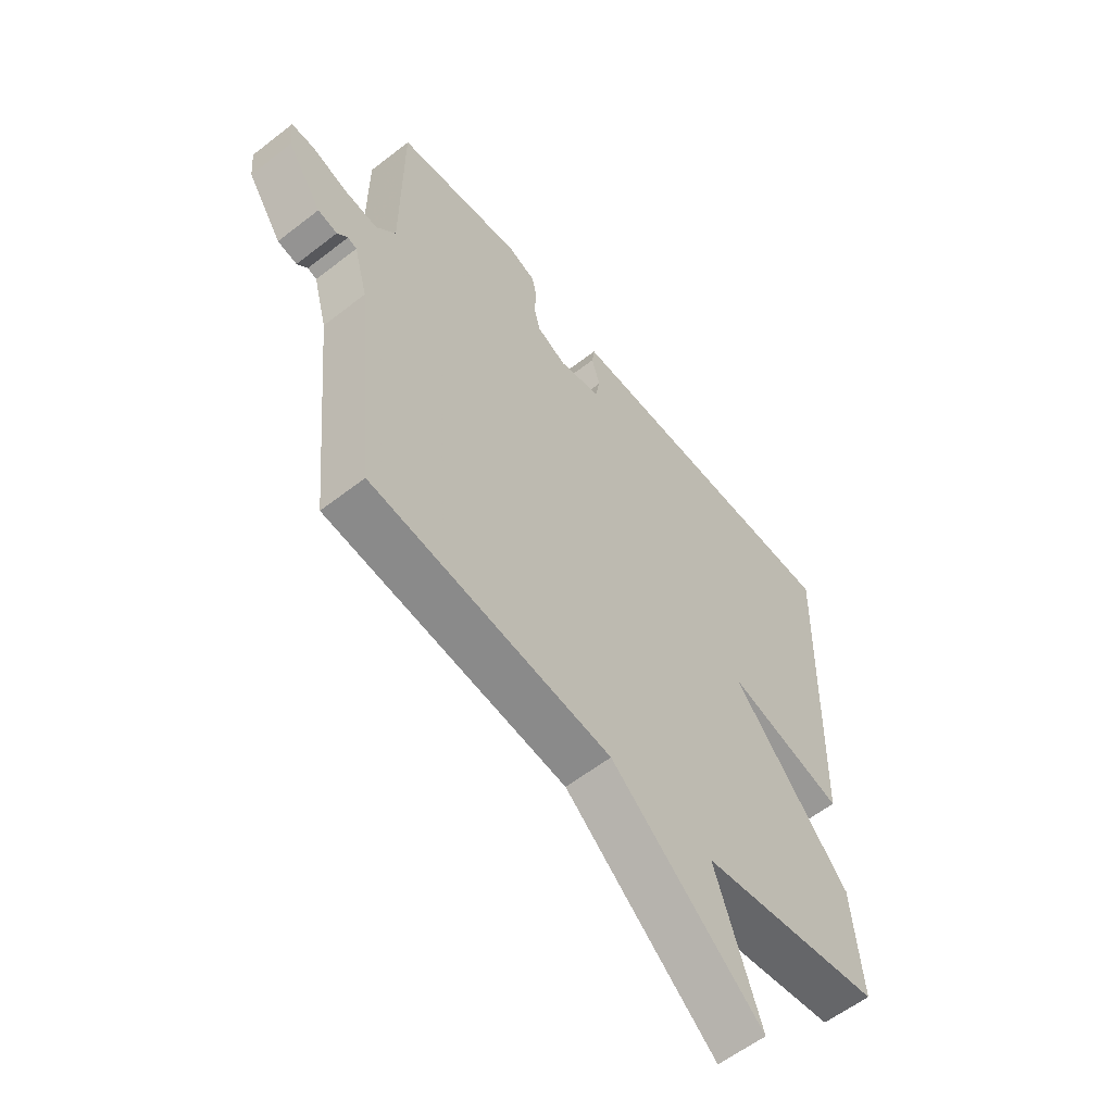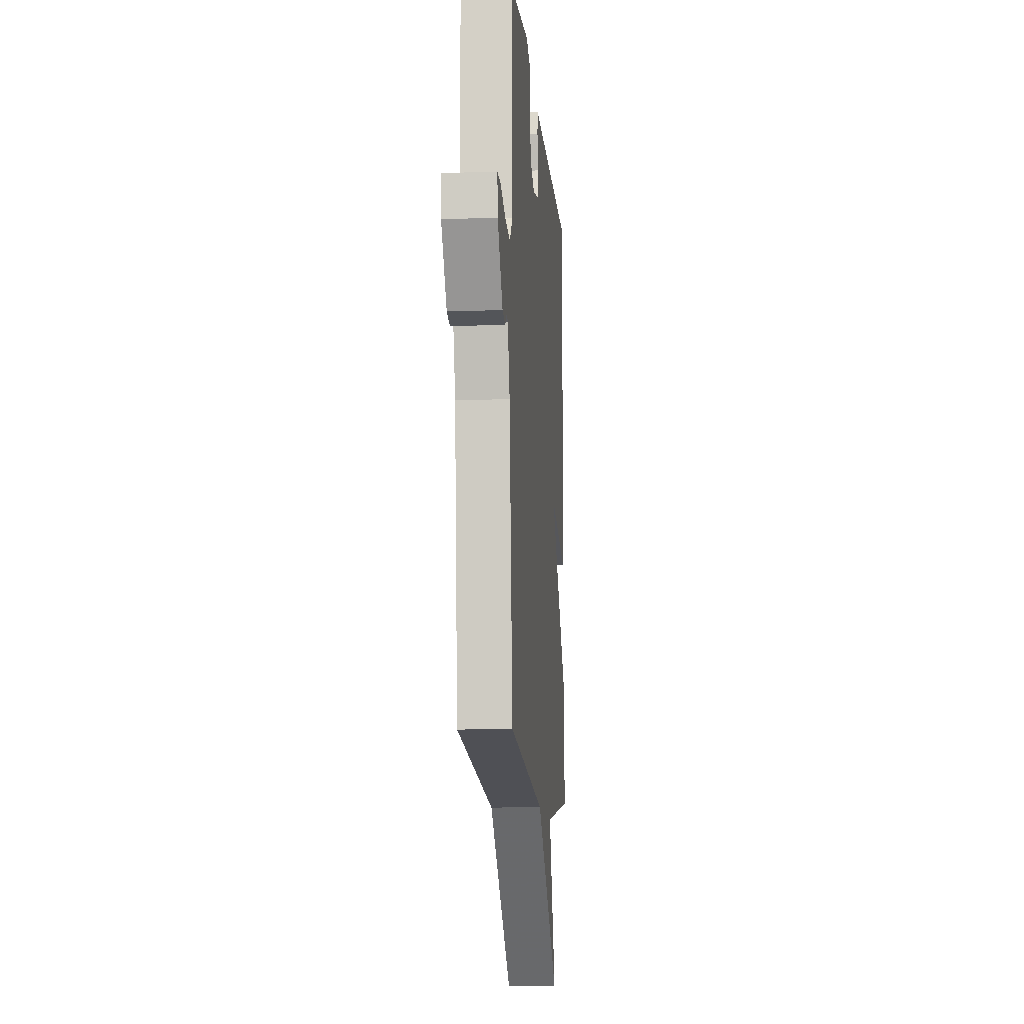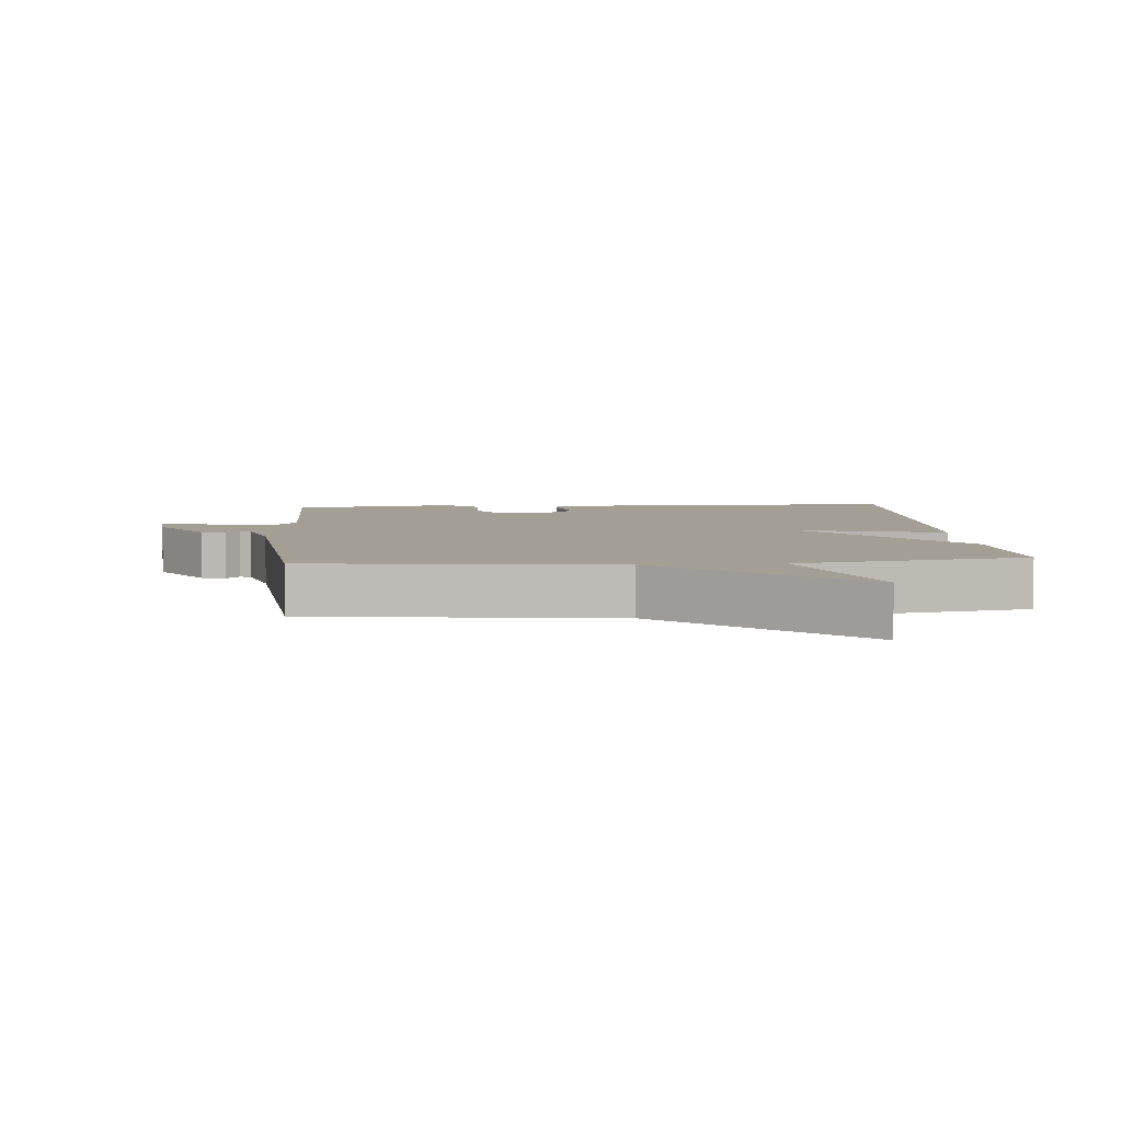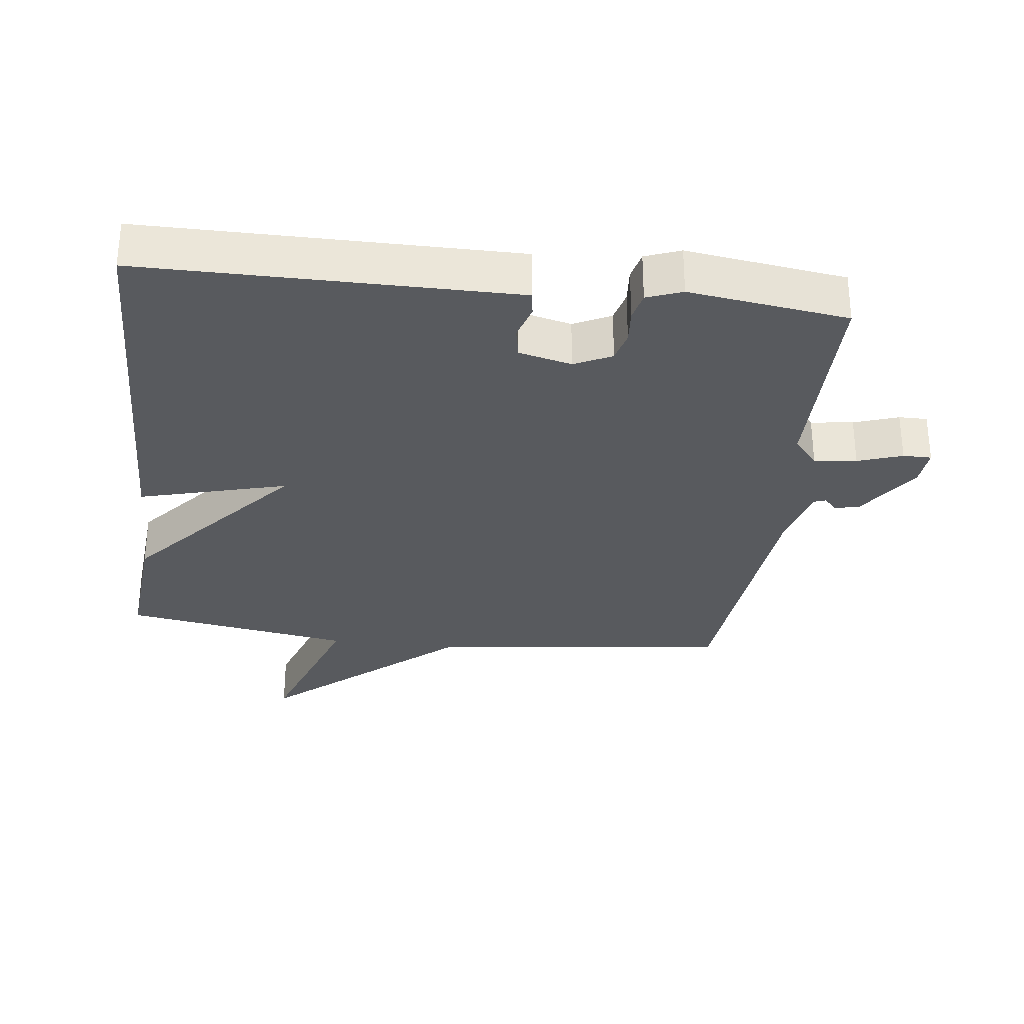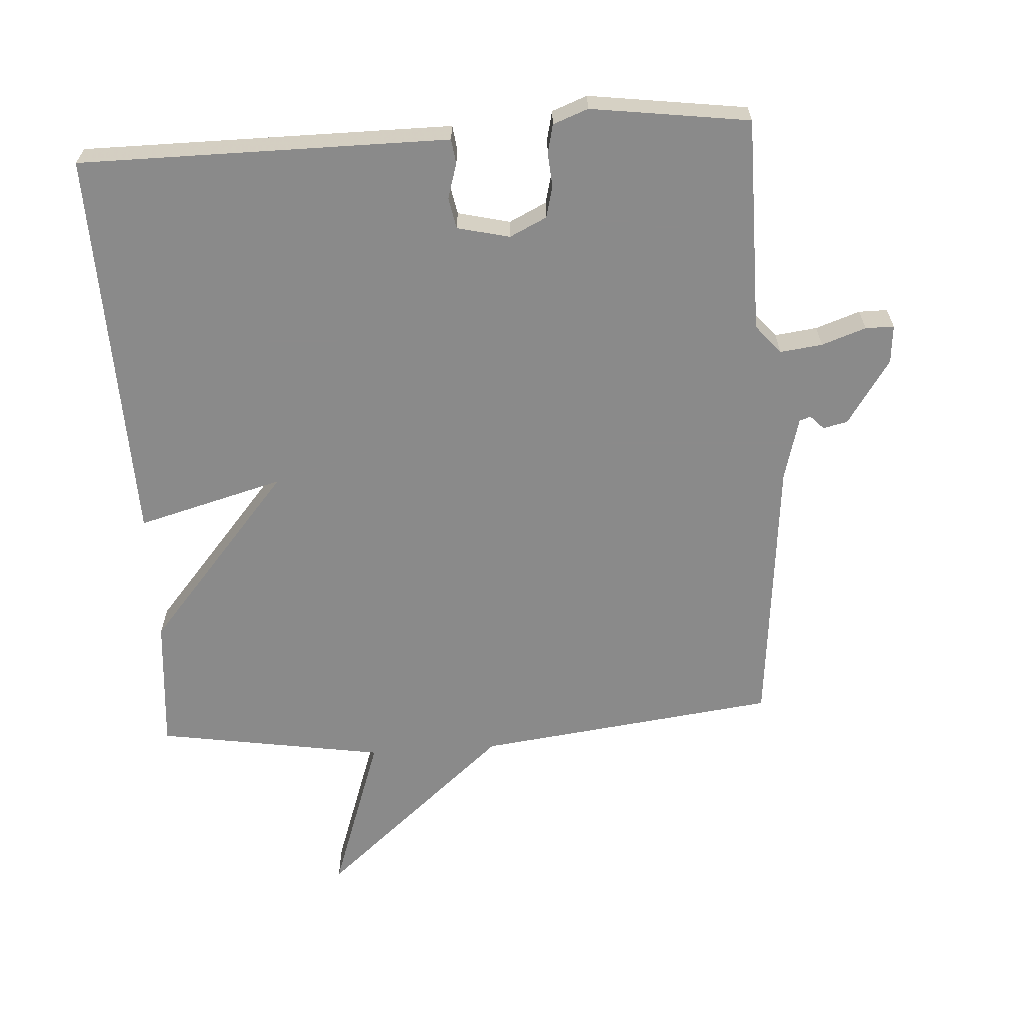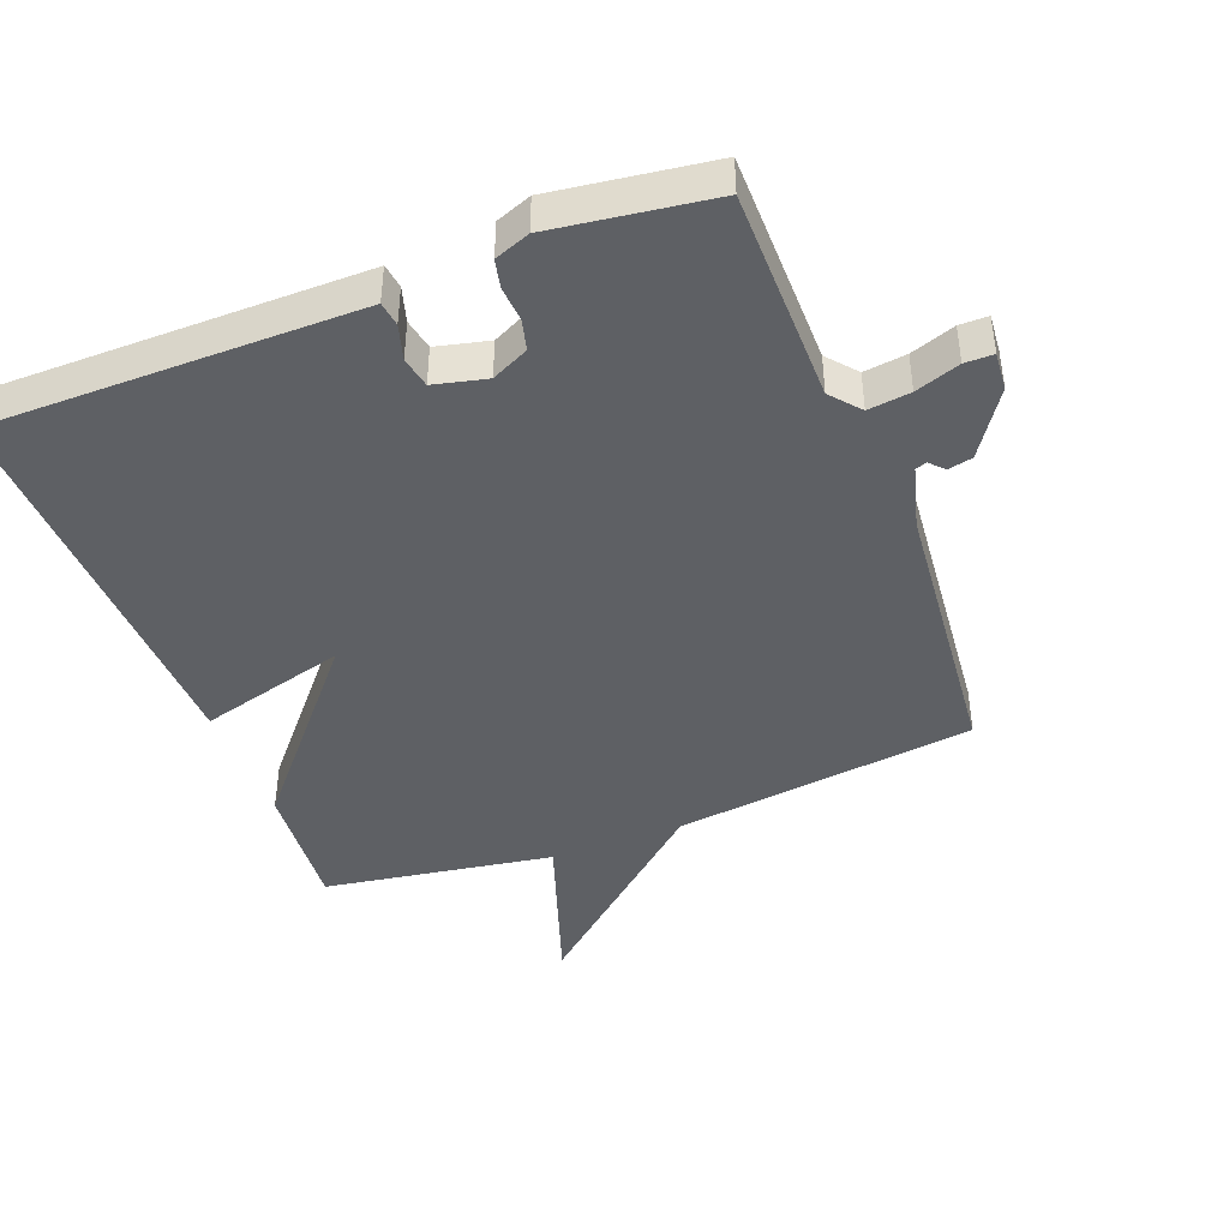
<metadata>
{"format":"obj","ext":"obj","renderer":"f3d","projection":"perspective","resolution":1024,"background":"white","views":[{"elev":-58.6,"azim":128.8,"up":"+Z"},{"elev":-12.3,"azim":95.0,"up":"+Z"},{"elev":5.5,"azim":175.1,"up":"+Y"},{"elev":-30.6,"azim":-6.9,"up":"+Y"},{"elev":-63.6,"azim":3.7,"up":"+Y"},{"elev":-43.0,"azim":21.2,"up":"+Y"}]}
</metadata>
<code>
v -0.5 0.07 -0.5
v -0.483 0.07 -0.299
v -0.261 0.07 -0.039
v -0.483 0.07 -0.099
v -0.5 0.07 0.5
v -0.013 0.07 0.5
v 0.057 0.07 0.5
v 0.062 0.07 0.463
v 0.046 0.07 0.41
v 0.055 0.07 0.363
v 0.134 0.07 0.344
v 0.19 0.07 0.371
v 0.202 0.07 0.418
v 0.198 0.07 0.47
v 0.208 0.07 0.513
v 0.261 0.07 0.533
v 0.5 0.07 0.5
v 0.501 0.07 0.175
v 0.538 0.07 0.131
v 0.602 0.07 0.139
v 0.669 0.07 0.162
v 0.712 0.07 0.162
v 0.707 0.07 0.104
v 0.641 0.07 0.006
v 0.604 0.07 -0.002
v 0.584 0.07 0.019
v 0.567 0.07 0.013
v 0.541 0.07 -0.082
v 0.5 0.07 -0.5
v 0.045 0.07 -0.556
v -0.24 0.07 -0.802
v -0.155 0.07 -0.556
v -0.5 0 -0.5
v -0.483 0 -0.299
v -0.261 0 -0.039
v -0.483 0 -0.099
v -0.5 0 0.5
v -0.013 0 0.5
v 0.057 0 0.5
v 0.062 0 0.463
v 0.046 0 0.41
v 0.055 0 0.363
v 0.134 0 0.344
v 0.19 0 0.371
v 0.202 0 0.418
v 0.198 0 0.47
v 0.208 0 0.513
v 0.261 0 0.533
v 0.5 0 0.5
v 0.501 0 0.175
v 0.538 0 0.131
v 0.602 0 0.139
v 0.669 0 0.162
v 0.712 0 0.162
v 0.707 0 0.104
v 0.641 0 0.006
v 0.604 0 -0.002
v 0.584 0 0.019
v 0.567 0 0.013
v 0.541 0 -0.082
v 0.5 0 -0.5
v 0.045 0 -0.556
v -0.24 0 -0.802
v -0.155 0 -0.556
f 30 31 32
f 1 2 3
f 32 1 3
f 30 32 3
f 29 30 3
f 28 29 3
f 27 28 3
f 26 27 3
f 24 25 26
f 23 24 26
f 22 23 26
f 21 22 26
f 20 21 26
f 19 20 26 3
f 18 19 3
f 16 17 18
f 15 16 18
f 14 15 18
f 13 14 18
f 12 13 18
f 18 3 4
f 12 18 4
f 11 12 4
f 10 11 4
f 4 5 6
f 10 4 6
f 9 10 6
f 6 7 8 9
f 64 63 62
f 35 34 33
f 35 33 64
f 35 64 62
f 35 62 61
f 35 61 60
f 35 60 59
f 35 59 58
f 58 57 56
f 58 56 55
f 58 55 54
f 58 54 53
f 58 53 52
f 35 58 52 51
f 35 51 50
f 50 49 48
f 50 48 47
f 50 47 46
f 50 46 45
f 50 45 44
f 36 35 50
f 36 50 44
f 36 44 43
f 36 43 42
f 38 37 36
f 38 36 42
f 38 42 41
f 41 40 39 38
f 1 33 34 2
f 2 34 35 3
f 3 35 36 4
f 4 36 37 5
f 5 37 38 6
f 6 38 39 7
f 7 39 40 8
f 8 40 41 9
f 9 41 42 10
f 10 42 43 11
f 11 43 44 12
f 12 44 45 13
f 13 45 46 14
f 14 46 47 15
f 15 47 48 16
f 16 48 49 17
f 17 49 50 18
f 18 50 51 19
f 19 51 52 20
f 20 52 53 21
f 21 53 54 22
f 22 54 55 23
f 23 55 56 24
f 24 56 57 25
f 25 57 58 26
f 26 58 59 27
f 27 59 60 28
f 28 60 61 29
f 29 61 62 30
f 30 62 63 31
f 31 63 64 32
f 32 64 33 1

</code>
